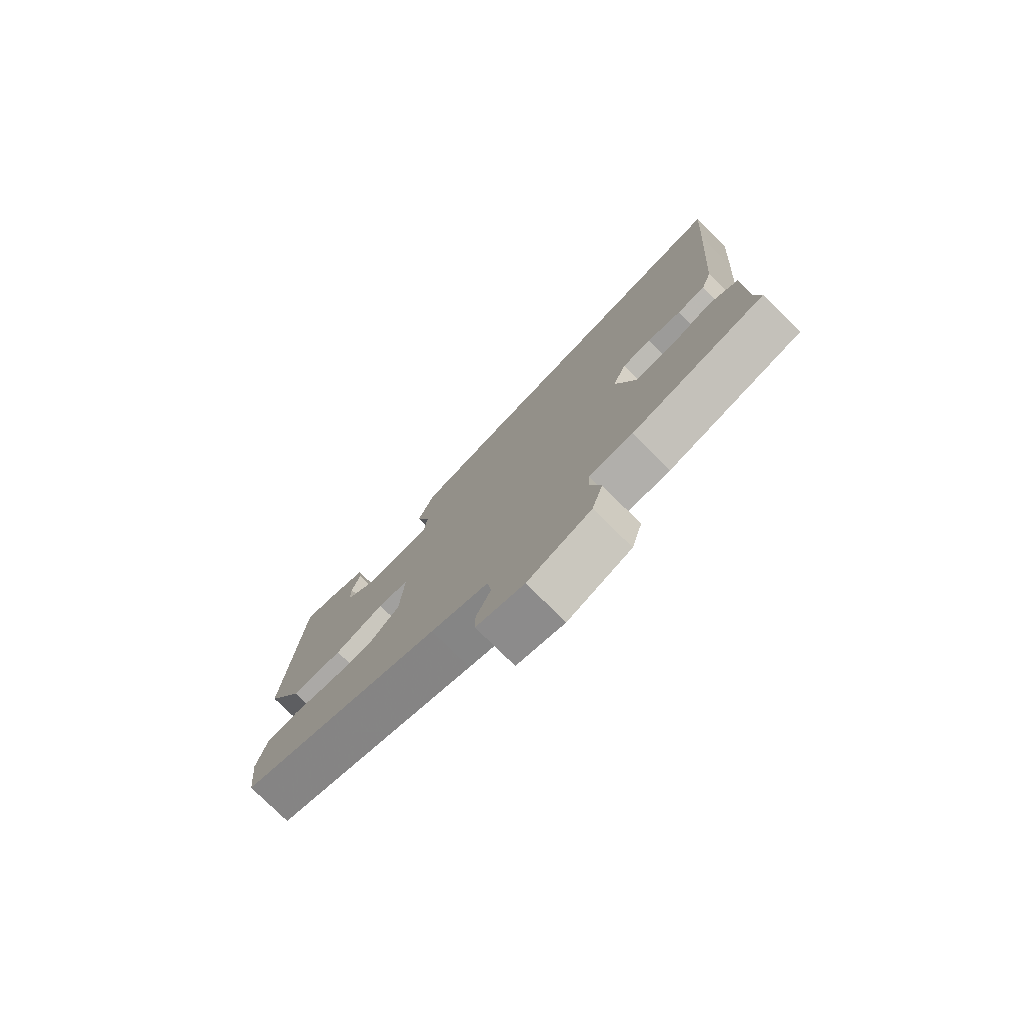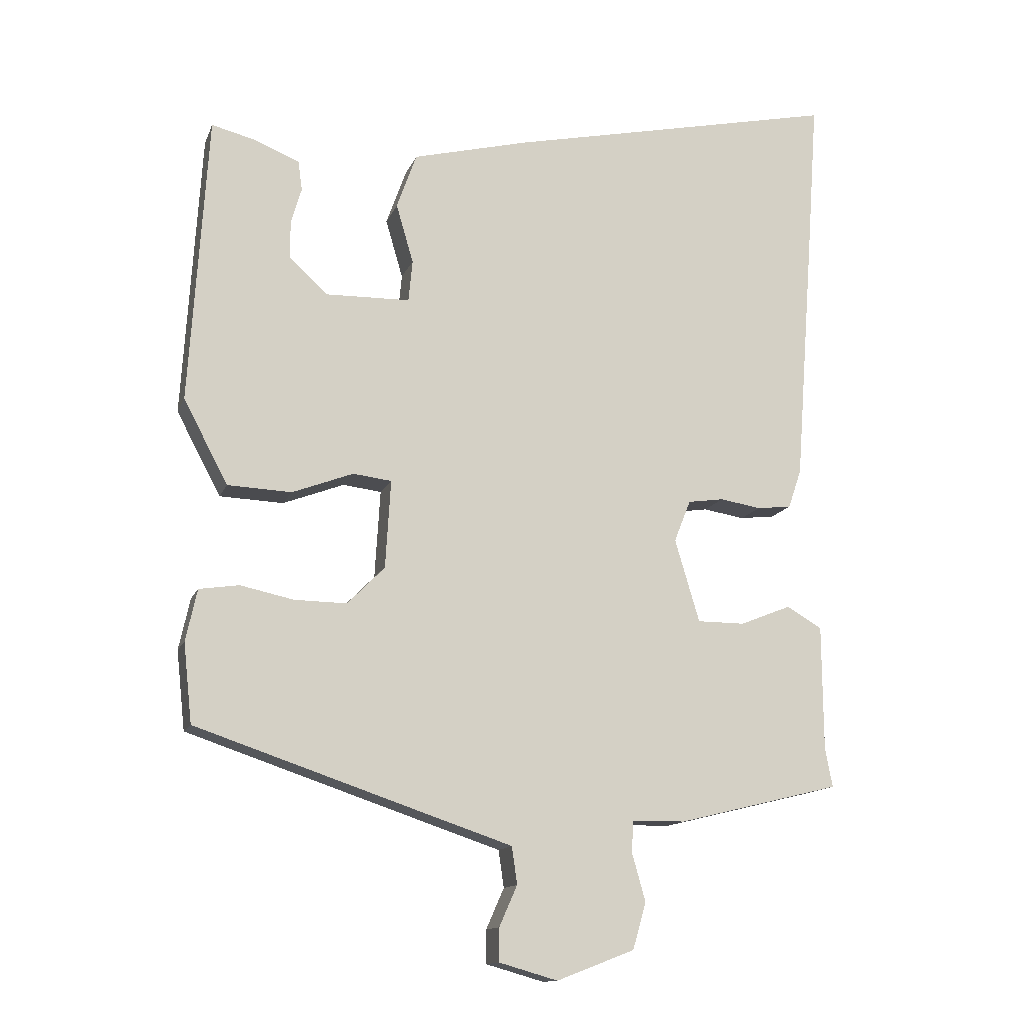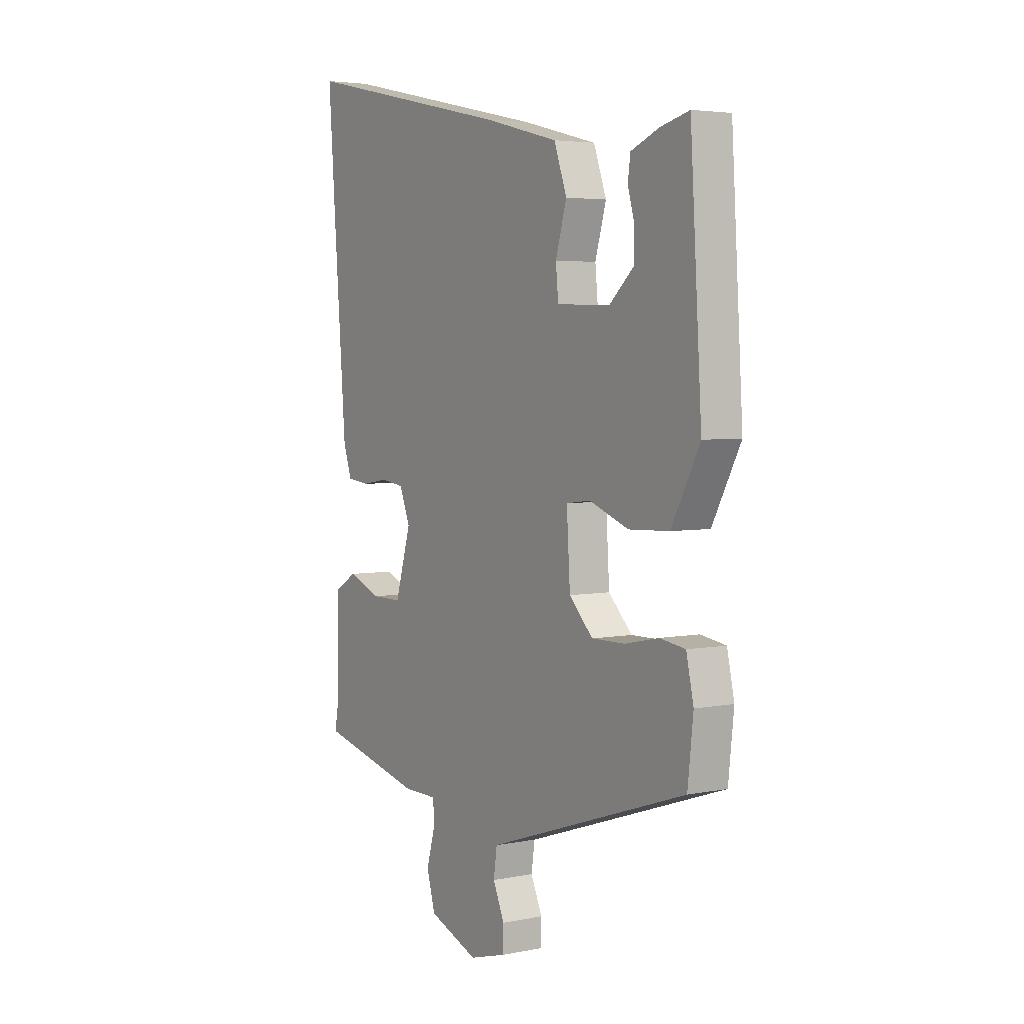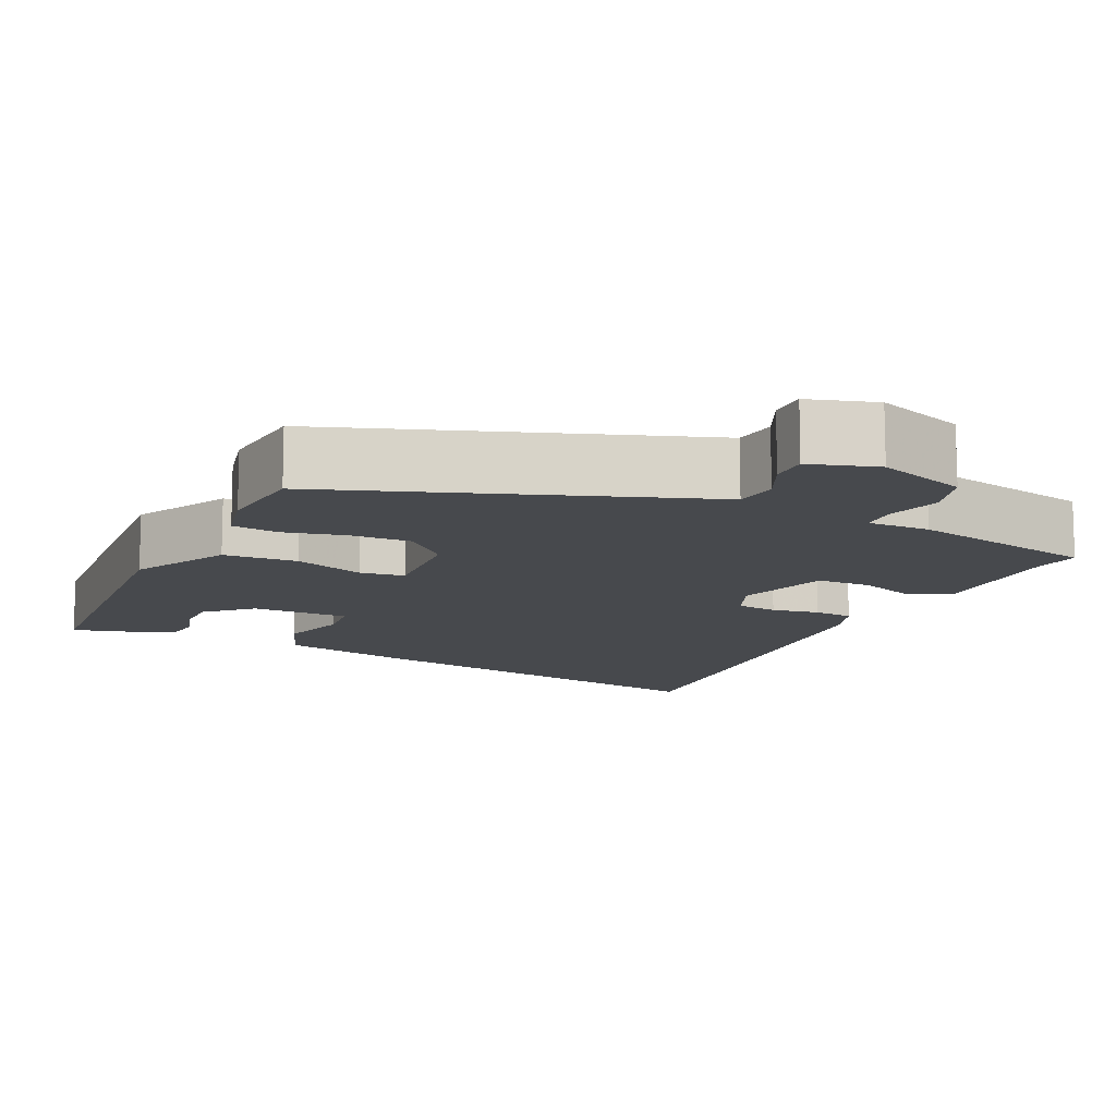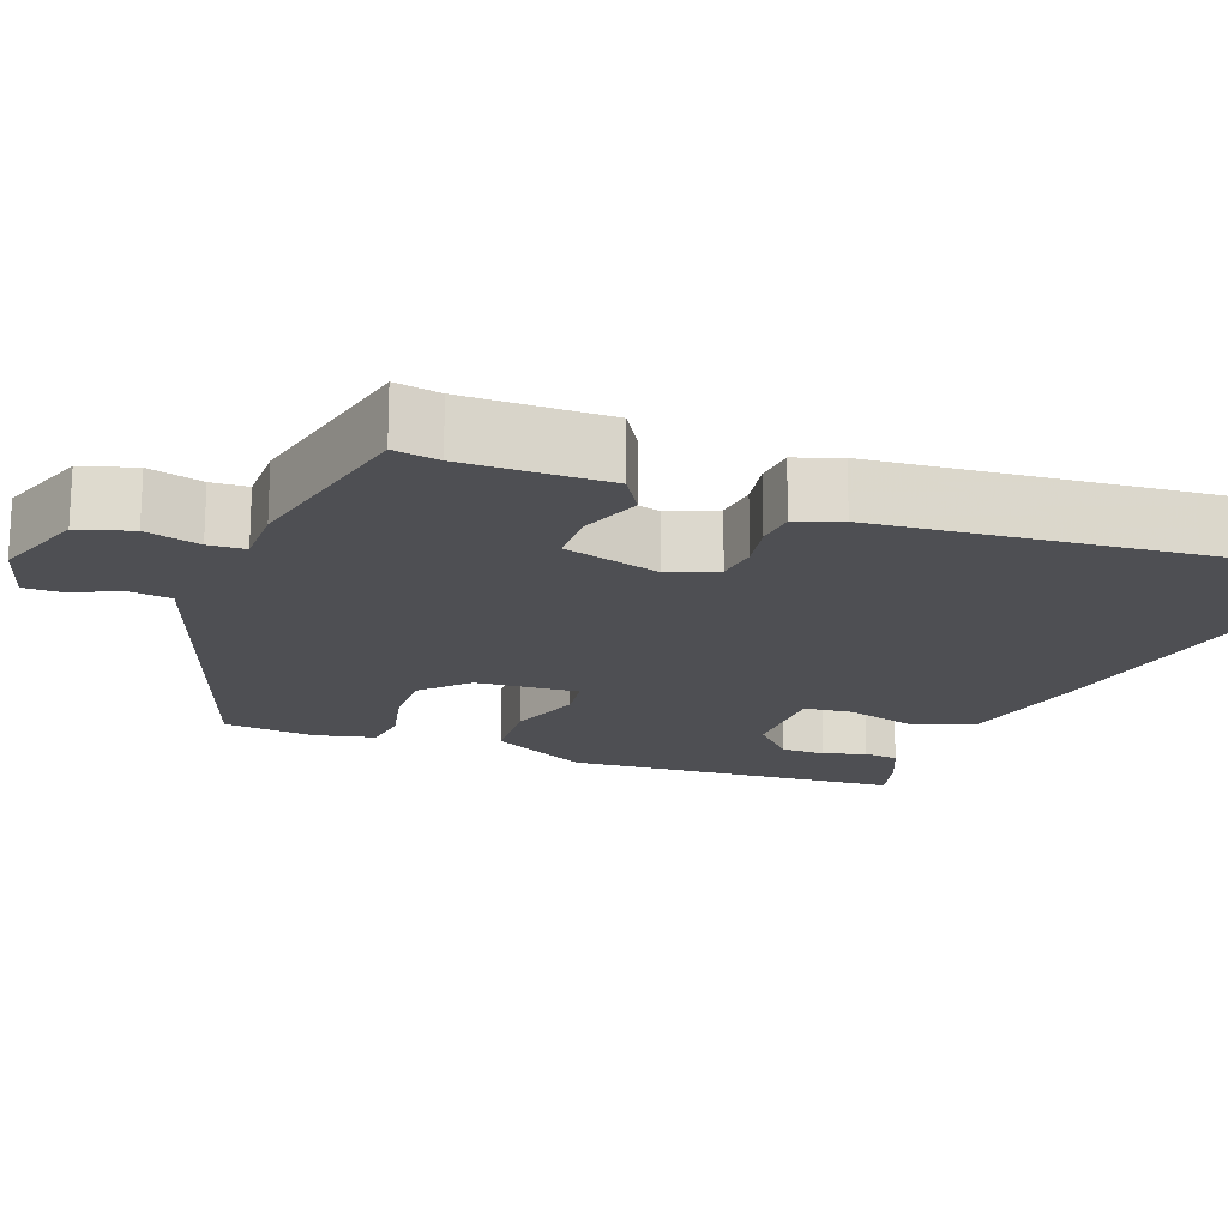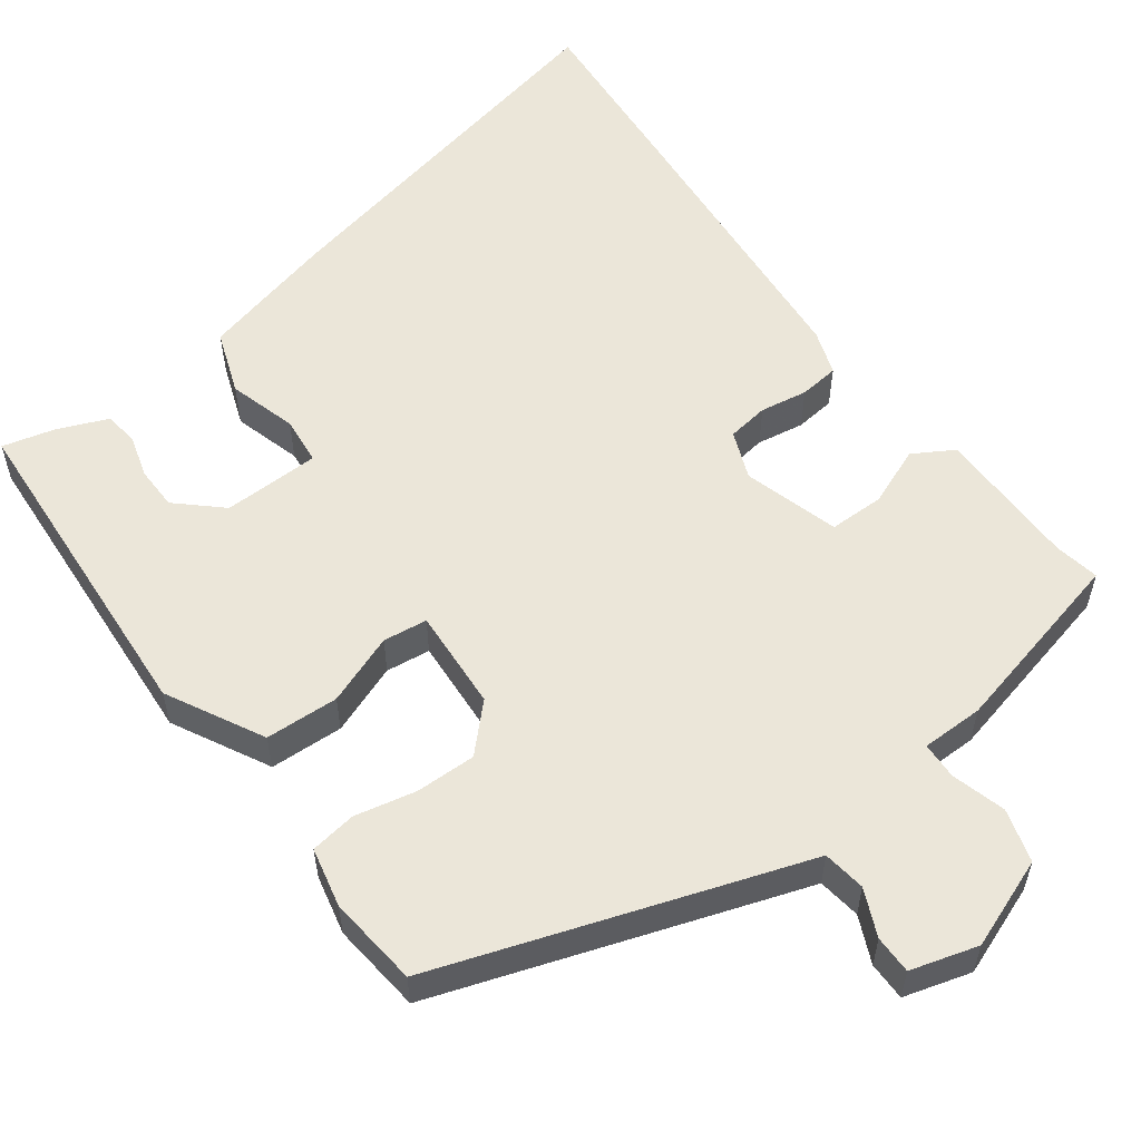
<metadata>
{"format":"obj","ext":"obj","renderer":"f3d","projection":"perspective","resolution":1024,"background":"white","views":[{"elev":-77.6,"azim":-134.8,"up":"+Z"},{"elev":-13.6,"azim":163.6,"up":"+Z"},{"elev":4.1,"azim":56.8,"up":"+Z"},{"elev":-12.1,"azim":155.7,"up":"+Y"},{"elev":-18.2,"azim":-109.5,"up":"+Y"},{"elev":56.2,"azim":143.7,"up":"+Y"}]}
</metadata>
<code>
v -0.502 0.07 -0.473
v -0.491 0.07 -0.414
v -0.49 0.07 -0.226
v -0.437 0.07 -0.195
v -0.36 0.07 -0.226
v -0.288 0.07 -0.226
v -0.251 0.07 -0.101
v -0.276 0.07 -0.038
v -0.33 0.07 -0.03
v -0.392 0.07 -0.04
v -0.444 0.07 -0.034
v -0.464 0.07 0.025
v -0.494 0.07 0.417
v -0.51 0.07 0.638
v -0.009 0.07 0.529
v 0.167 0.07 0.484
v 0.197 0.07 0.4
v 0.171 0.07 0.311
v 0.177 0.07 0.248
v 0.304 0.07 0.245
v 0.361 0.07 0.297
v 0.362 0.07 0.354
v 0.346 0.07 0.409
v 0.352 0.07 0.454
v 0.418 0.07 0.481
v 0.486 0.07 0.498
v 0.513 0.07 0.063
v 0.446 0.07 -0.063
v 0.35 0.07 -0.067
v 0.258 0.07 -0.032
v 0.2 0.07 -0.039
v 0.208 0.07 -0.172
v 0.264 0.07 -0.229
v 0.343 0.07 -0.228
v 0.423 0.07 -0.211
v 0.483 0.07 -0.22
v 0.5 0.07 -0.298
v 0.487 0.07 -0.417
v 0.117 0.07 -0.541
v 0.012 0.07 -0.576
v 0.004 0.07 -0.632
v 0.031 0.07 -0.693
v 0.031 0.07 -0.743
v -0.057 0.07 -0.768
v -0.174 0.07 -0.723
v -0.194 0.07 -0.653
v -0.174 0.07 -0.582
v -0.176 0.07 -0.534
v -0.257 0.07 -0.533
v -0.502 0 -0.473
v -0.491 0 -0.414
v -0.49 0 -0.226
v -0.437 0 -0.195
v -0.36 0 -0.226
v -0.288 0 -0.226
v -0.251 0 -0.101
v -0.276 0 -0.038
v -0.33 0 -0.03
v -0.392 0 -0.04
v -0.444 0 -0.034
v -0.464 0 0.025
v -0.494 0 0.417
v -0.51 0 0.638
v -0.009 0 0.529
v 0.167 0 0.484
v 0.197 0 0.4
v 0.171 0 0.311
v 0.177 0 0.248
v 0.304 0 0.245
v 0.361 0 0.297
v 0.362 0 0.354
v 0.346 0 0.409
v 0.352 0 0.454
v 0.418 0 0.481
v 0.486 0 0.498
v 0.513 0 0.063
v 0.446 0 -0.063
v 0.35 0 -0.067
v 0.258 0 -0.032
v 0.2 0 -0.039
v 0.208 0 -0.172
v 0.264 0 -0.229
v 0.343 0 -0.228
v 0.423 0 -0.211
v 0.483 0 -0.22
v 0.5 0 -0.298
v 0.487 0 -0.417
v 0.117 0 -0.541
v 0.012 0 -0.576
v 0.004 0 -0.632
v 0.031 0 -0.693
v 0.031 0 -0.743
v -0.057 0 -0.768
v -0.174 0 -0.723
v -0.194 0 -0.653
v -0.174 0 -0.582
v -0.176 0 -0.534
v -0.257 0 -0.533
f 48 49 1 2
f 45 46 47
f 44 45 47
f 43 44 47
f 42 43 47
f 41 42 47
f 40 41 47 48
f 40 48 2
f 39 40 2
f 38 39 2
f 37 38 2
f 36 37 2
f 35 36 2
f 34 35 2
f 28 29 30
f 27 28 30
f 26 27 30
f 26 30 31
f 24 25 26
f 23 24 26
f 22 23 26
f 21 22 26
f 21 26 31
f 20 21 31
f 19 20 31
f 18 19 31 32
f 16 17 18
f 15 16 18
f 14 15 18
f 13 14 18
f 12 13 18
f 11 12 18
f 10 11 18
f 9 10 18
f 8 9 18
f 7 8 18 32
f 2 3 4 5
f 2 5 6
f 33 34 2
f 6 7 32 33
f 2 6 33
f 51 50 98 97
f 96 95 94
f 96 94 93
f 96 93 92
f 96 92 91
f 96 91 90
f 97 96 90 89
f 51 97 89
f 51 89 88
f 51 88 87
f 51 87 86
f 51 86 85
f 51 85 84
f 51 84 83
f 79 78 77
f 79 77 76
f 79 76 75
f 80 79 75
f 75 74 73
f 75 73 72
f 75 72 71
f 75 71 70
f 80 75 70
f 80 70 69
f 80 69 68
f 81 80 68 67
f 67 66 65
f 67 65 64
f 67 64 63
f 67 63 62
f 67 62 61
f 67 61 60
f 67 60 59
f 67 59 58
f 67 58 57
f 81 67 57 56
f 54 53 52 51
f 55 54 51
f 51 83 82
f 82 81 56 55
f 82 55 51
f 1 50 51 2
f 2 51 52 3
f 3 52 53 4
f 4 53 54 5
f 5 54 55 6
f 6 55 56 7
f 7 56 57 8
f 8 57 58 9
f 9 58 59 10
f 10 59 60 11
f 11 60 61 12
f 12 61 62 13
f 13 62 63 14
f 14 63 64 15
f 15 64 65 16
f 16 65 66 17
f 17 66 67 18
f 18 67 68 19
f 19 68 69 20
f 20 69 70 21
f 21 70 71 22
f 22 71 72 23
f 23 72 73 24
f 24 73 74 25
f 25 74 75 26
f 26 75 76 27
f 27 76 77 28
f 28 77 78 29
f 29 78 79 30
f 30 79 80 31
f 31 80 81 32
f 32 81 82 33
f 33 82 83 34
f 34 83 84 35
f 35 84 85 36
f 36 85 86 37
f 37 86 87 38
f 38 87 88 39
f 39 88 89 40
f 40 89 90 41
f 41 90 91 42
f 42 91 92 43
f 43 92 93 44
f 44 93 94 45
f 45 94 95 46
f 46 95 96 47
f 47 96 97 48
f 48 97 98 49
f 49 98 50 1

</code>
